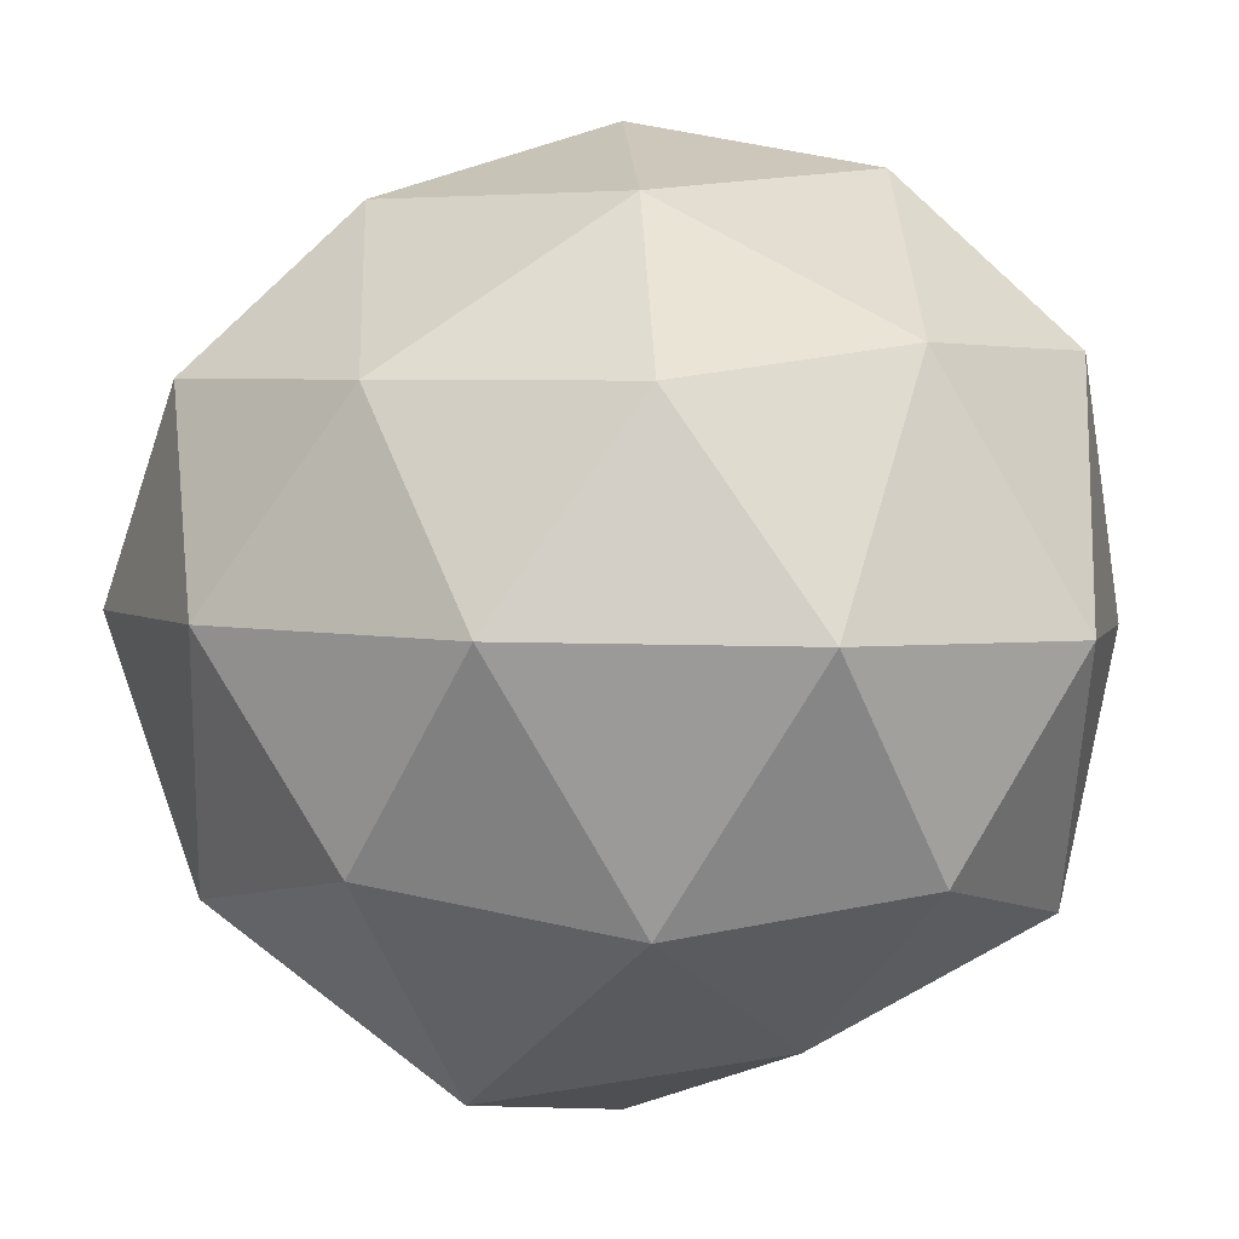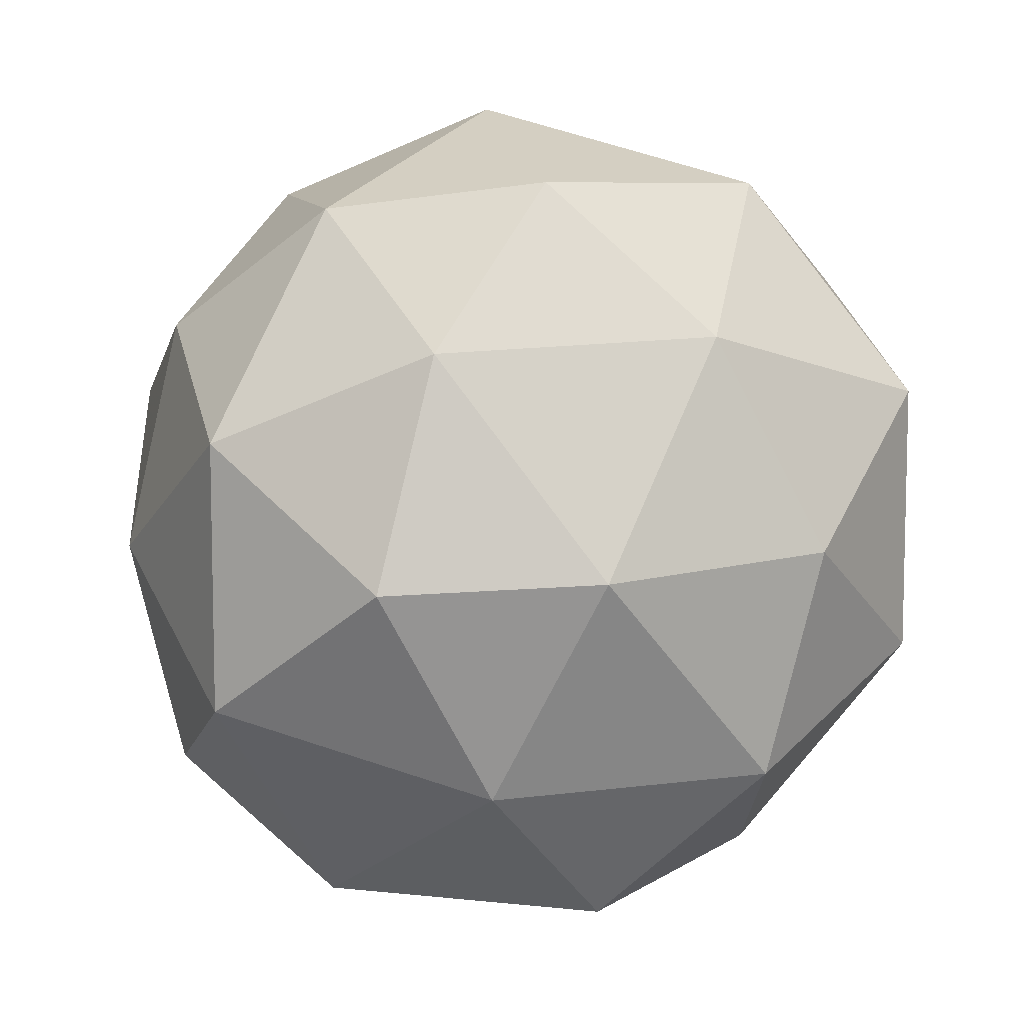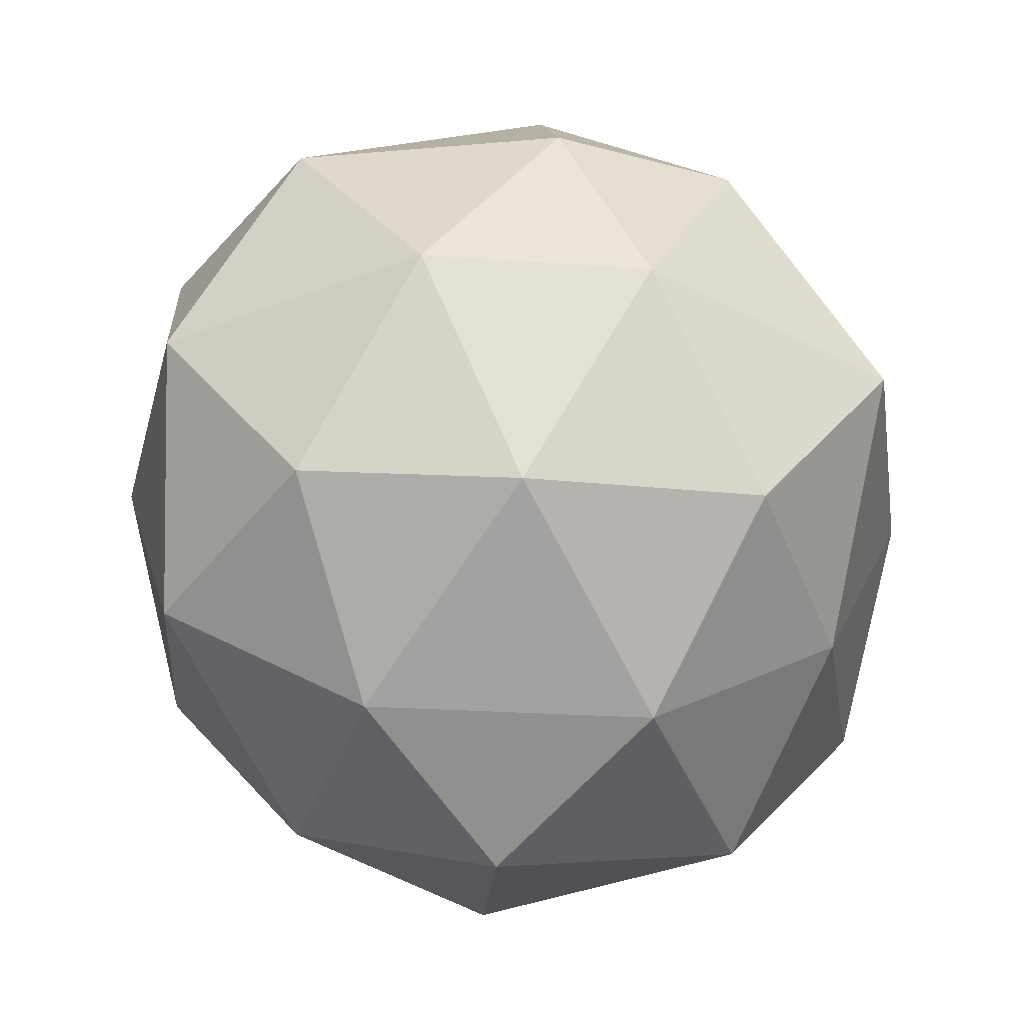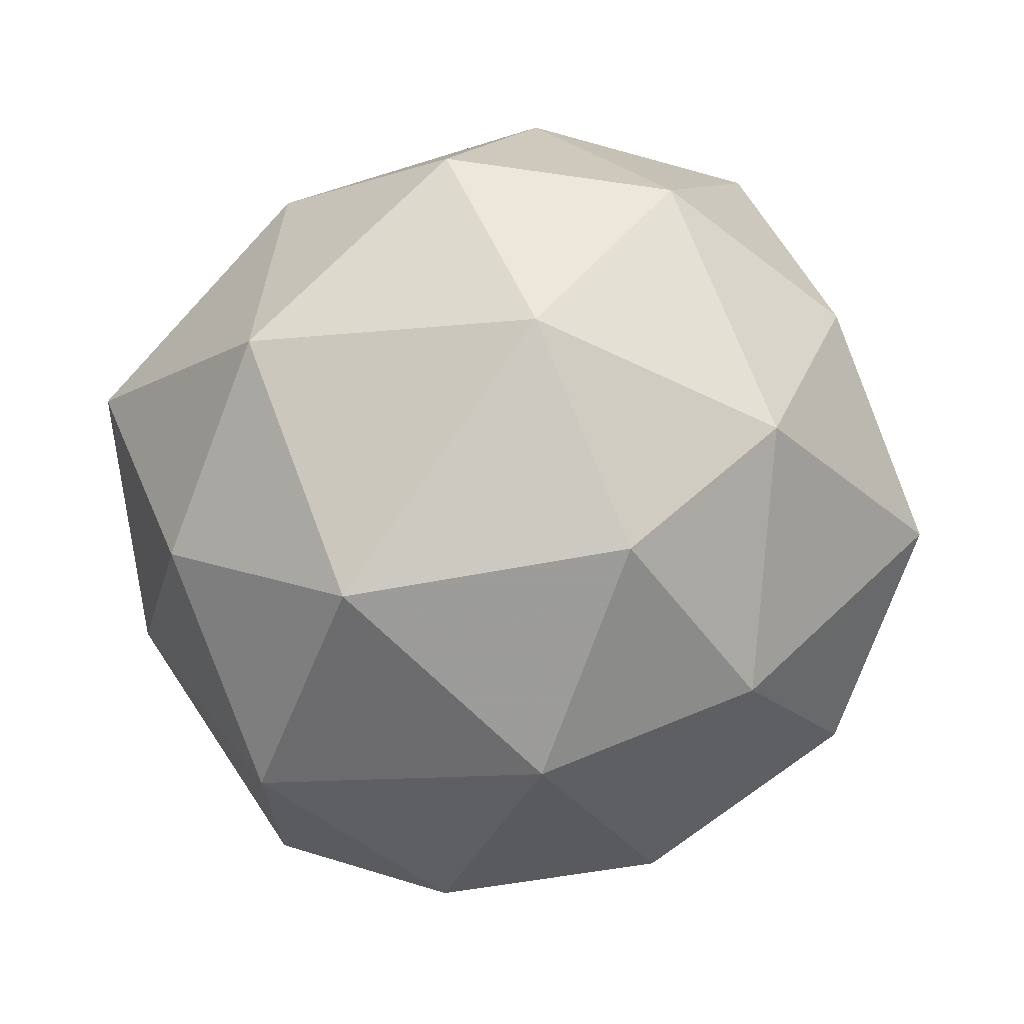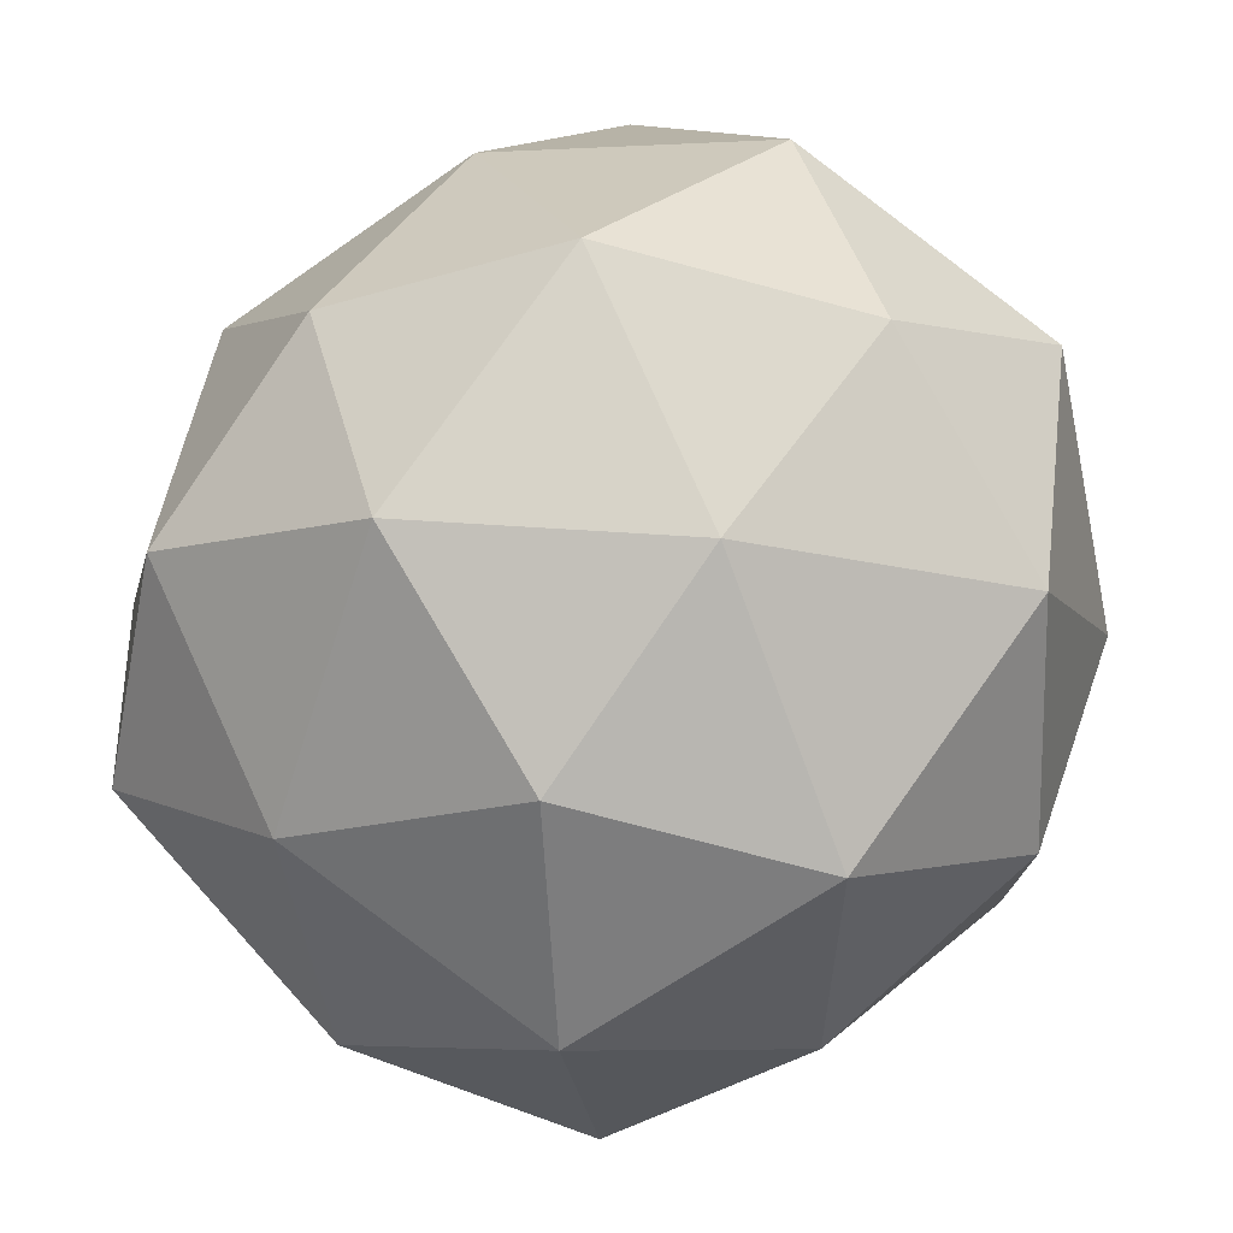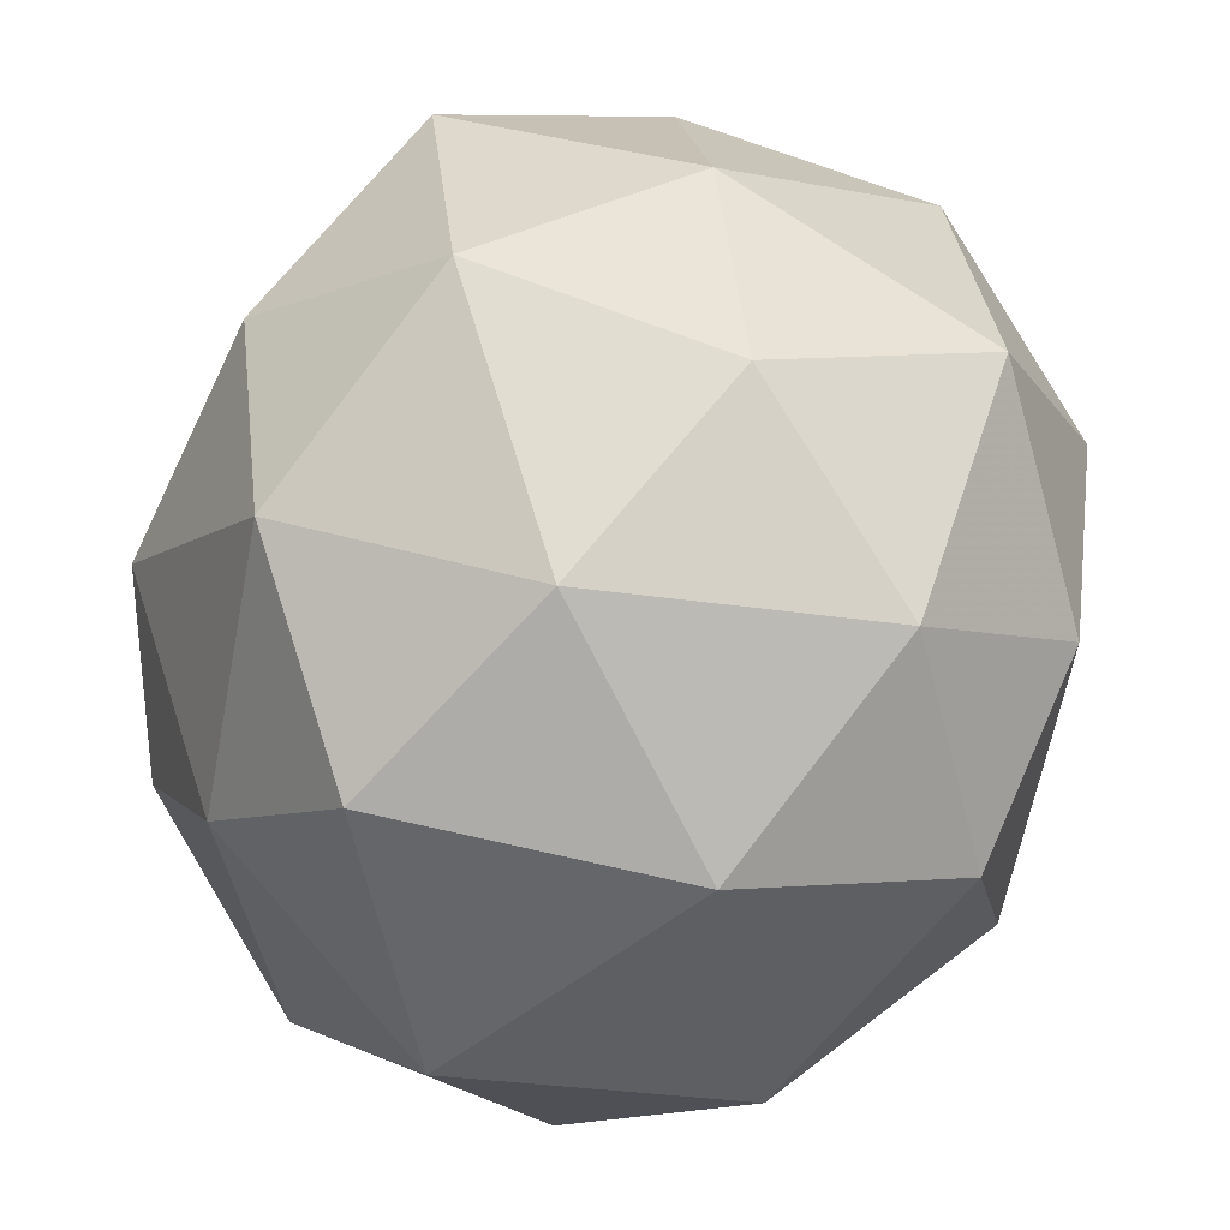
<metadata>
{"format":"obj","ext":"obj","renderer":"f3d","projection":"perspective","resolution":1024,"background":"white","views":[{"elev":-42.5,"azim":-91.5,"up":"+Z"},{"elev":8.9,"azim":-91.3,"up":"+Y"},{"elev":-4.4,"azim":100.0,"up":"+Y"},{"elev":69.6,"azim":80.9,"up":"+Y"},{"elev":77.1,"azim":35.4,"up":"+Z"},{"elev":32.2,"azim":-6.4,"up":"+Z"}]}
</metadata>
<code>
v 3642 414.6 -1224
v 3642 414.6 -1224
v 3642 414.6 -1224
v 3642 414.6 -1224
v 3642 414.5 -1224
v 3642 414.5 -1224
v 3642 414.5 -1224
v 3642 414.5 -1224
v 3642 414.5 -1224
v 3642 414.5 -1224
v 3642 414.5 -1224
v 3642 414.5 -1224
v 3642 414.6 -1224
v 3642 414.6 -1224
v 3642 414.6 -1224
v 3642 414.6 -1224
v 3642 414.6 -1224
v 3642 414.6 -1224
v 3642 414.6 -1224
v 3642 414.6 -1224
v 3642 414.6 -1224
v 3642 414.5 -1224
v 3642 414.5 -1224
v 3642 414.5 -1224
v 3642 414.6 -1224
v 3642 414.6 -1224
v 3642 414.6 -1224
v 3642 414.6 -1224
v 3642 414.5 -1224
v 3642 414.5 -1224
v 3642 414.5 -1224
v 3642 414.5 -1224
v 3642 414.5 -1224
v 3642 414.5 -1224
v 3642 414.5 -1224
v 3642 414.5 -1224
v 3642 414.5 -1224
v 3642 414.5 -1224
v 3642 414.5 -1224
v 3642 414.5 -1224
v 3642 414.5 -1224
v 3642 414.5 -1224
f 1 14 13
f 2 14 16
f 1 13 18
f 1 18 20
f 1 20 17
f 2 16 23
f 3 15 25
f 4 19 27
f 5 21 29
f 6 22 31
f 2 23 26
f 3 25 28
f 4 27 30
f 5 29 32
f 6 31 24
f 7 33 38
f 8 34 40
f 9 35 41
f 10 36 42
f 11 37 39
f 39 42 12
f 39 37 42
f 37 10 42
f 42 41 12
f 42 36 41
f 36 9 41
f 41 40 12
f 41 35 40
f 35 8 40
f 40 38 12
f 40 34 38
f 34 7 38
f 38 39 12
f 38 33 39
f 33 11 39
f 24 37 11
f 24 31 37
f 31 10 37
f 32 36 10
f 32 29 36
f 29 9 36
f 30 35 9
f 30 27 35
f 27 8 35
f 28 34 8
f 28 25 34
f 25 7 34
f 26 33 7
f 26 23 33
f 23 11 33
f 31 32 10
f 31 22 32
f 22 5 32
f 29 30 9
f 29 21 30
f 21 4 30
f 27 28 8
f 27 19 28
f 19 3 28
f 25 26 7
f 25 15 26
f 15 2 26
f 23 24 11
f 23 16 24
f 16 6 24
f 17 22 6
f 17 20 22
f 20 5 22
f 20 21 5
f 20 18 21
f 18 4 21
f 18 19 4
f 18 13 19
f 13 3 19
f 16 17 6
f 16 14 17
f 14 1 17
f 13 15 3
f 13 14 15
f 14 2 15

</code>
